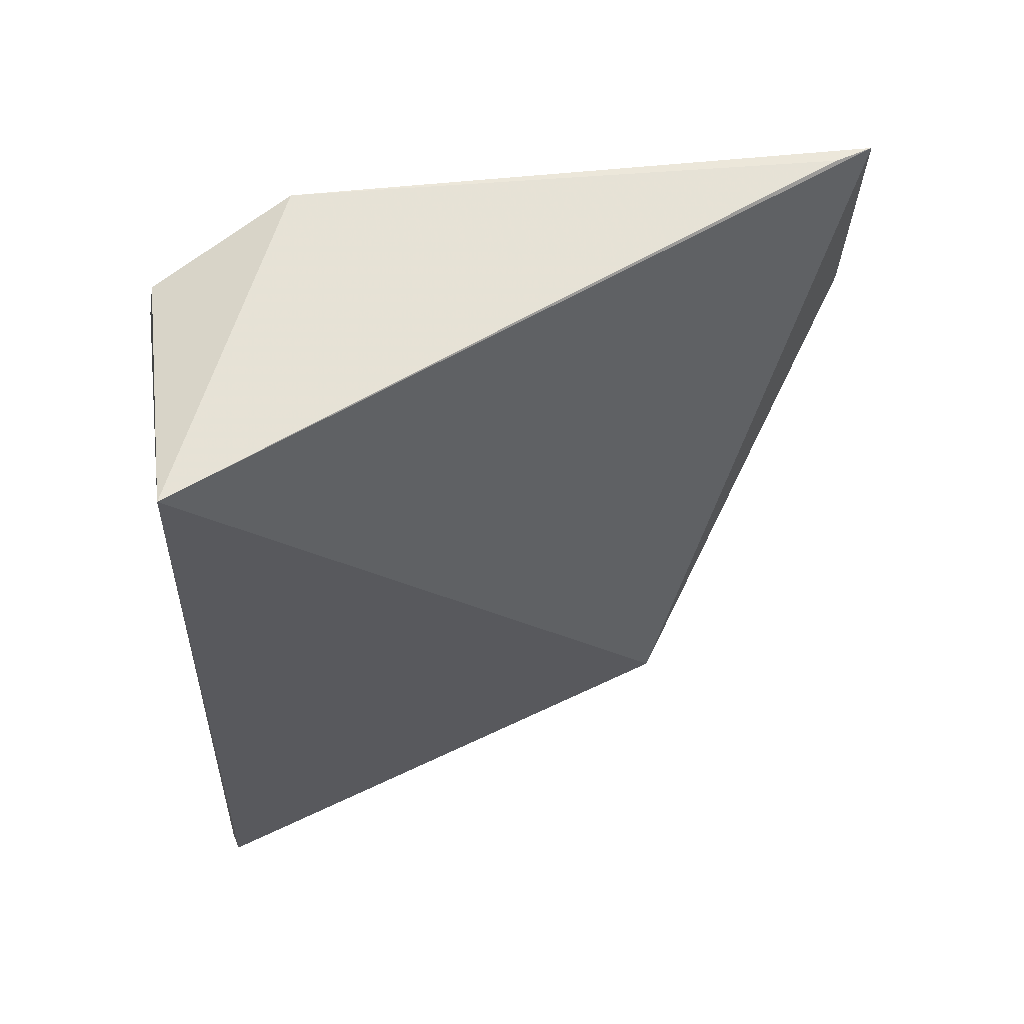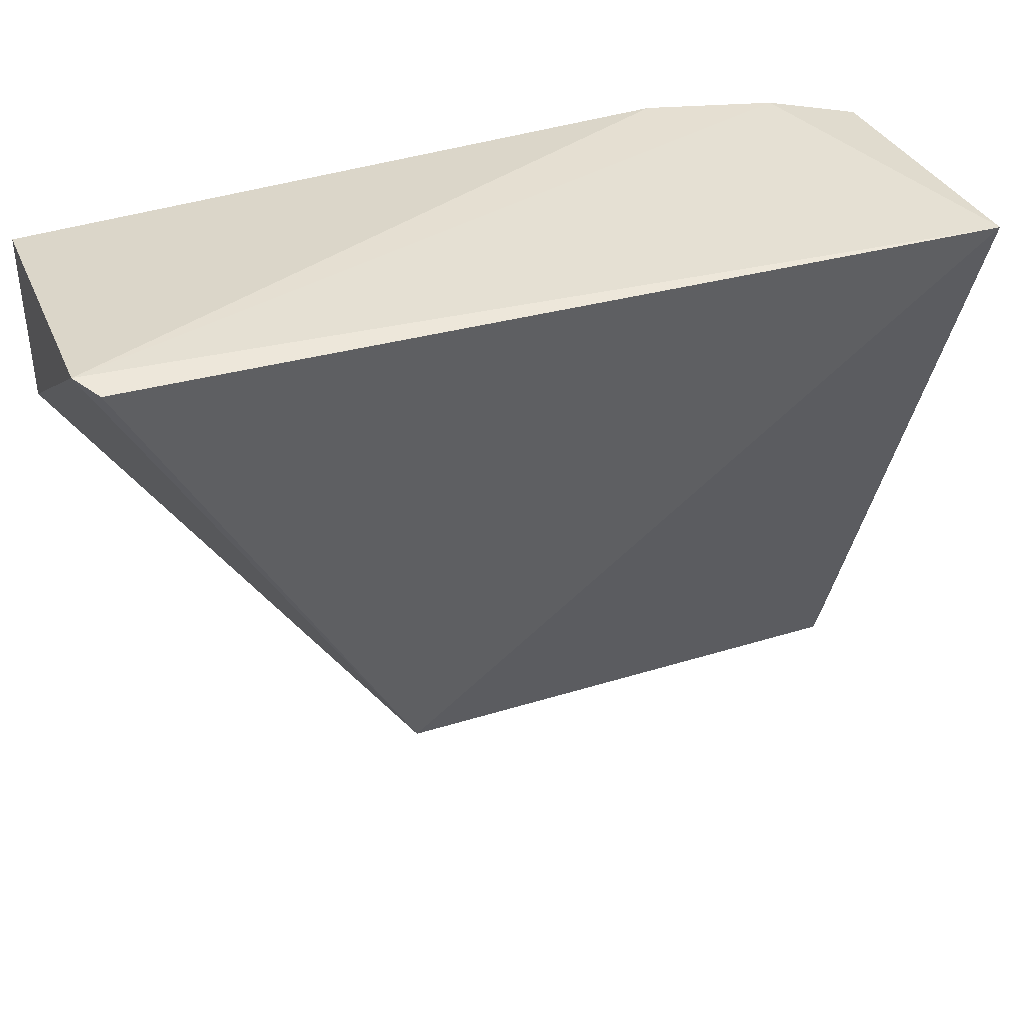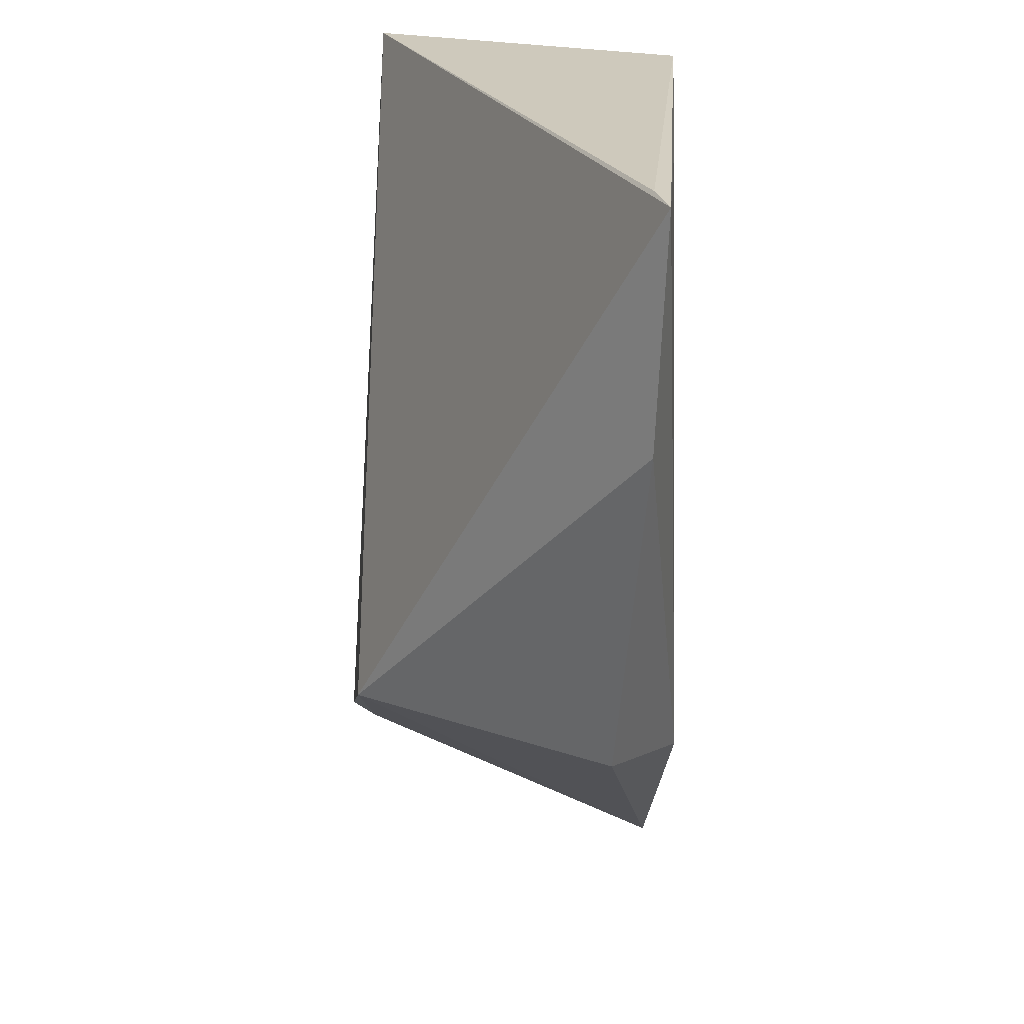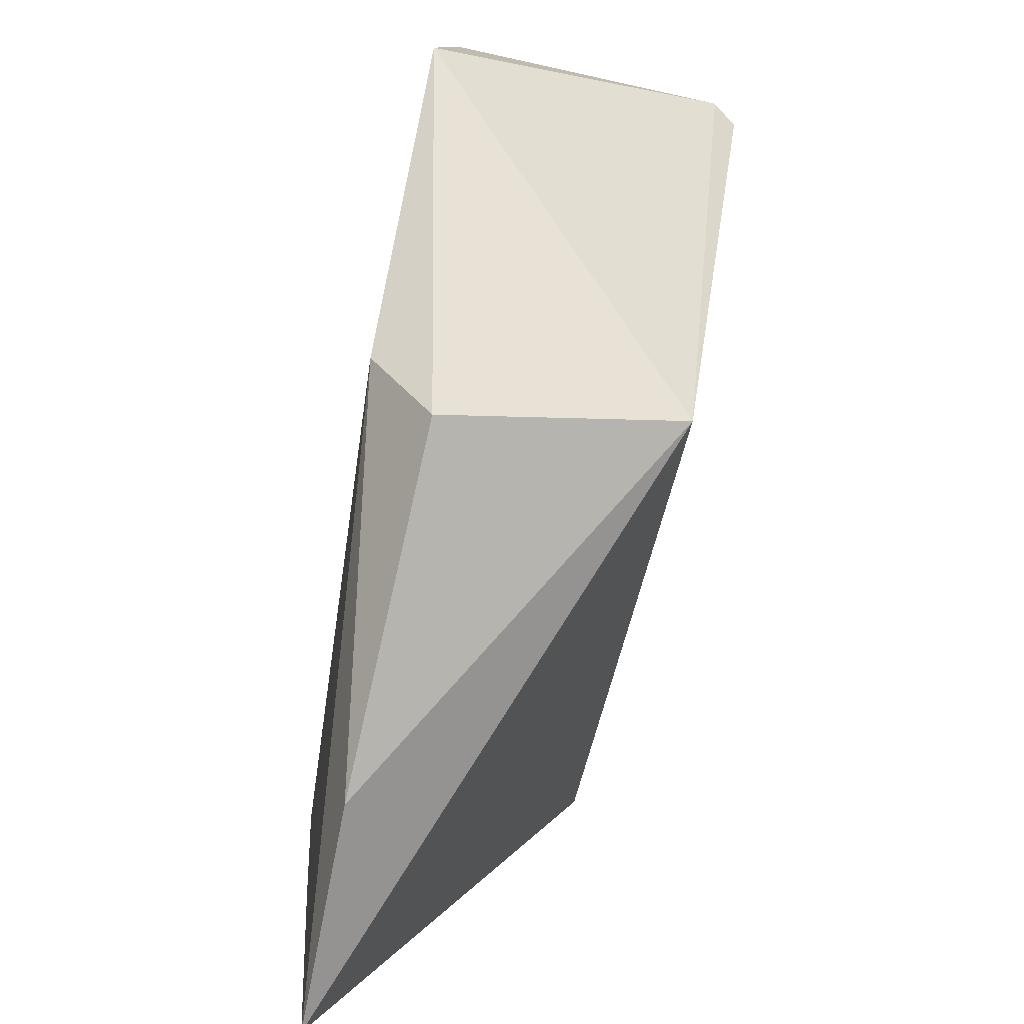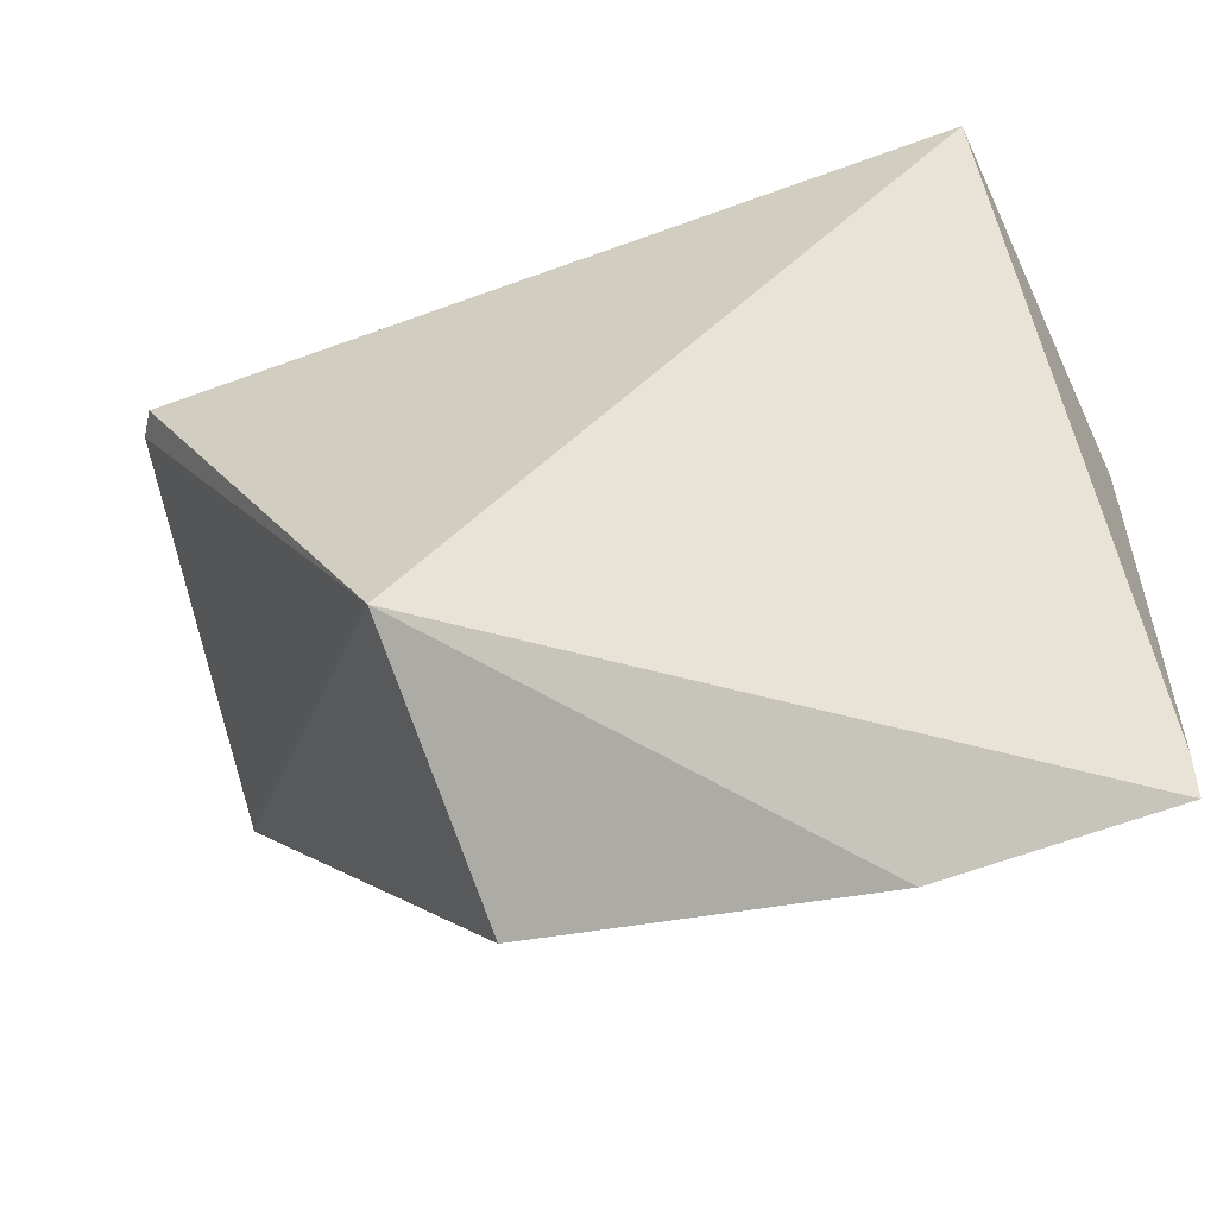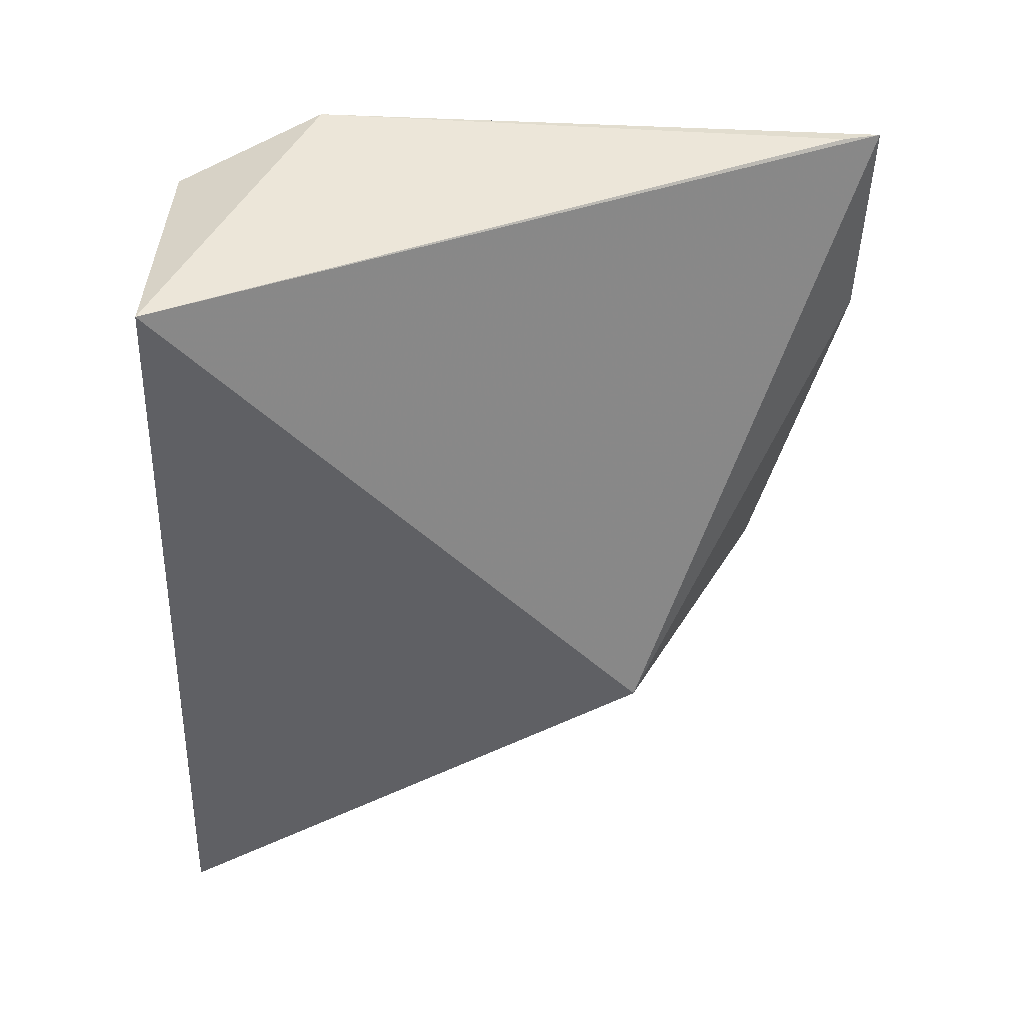
<metadata>
{"format":"obj","ext":"obj","renderer":"f3d","projection":"perspective","resolution":1024,"background":"white","views":[{"elev":60.0,"azim":79.0,"up":"+Y"},{"elev":40.6,"azim":70.8,"up":"+Z"},{"elev":-68.3,"azim":176.9,"up":"+Z"},{"elev":-77.5,"azim":-11.8,"up":"+Z"},{"elev":-60.5,"azim":111.8,"up":"+Z"},{"elev":43.0,"azim":87.6,"up":"+Y"}]}
</metadata>
<code>
v -0.01212 0.07746 0.06836
v -0.0115 0.02569 0.06976
v -0.01331 0.04216 0.0378
v -0.02886 0.07786 0.02194
v -0.03157 0.06363 0.06795
v -0.01316 0.02452 0.07007
v -0.03123 0.07886 0.05796
v -0.02987 0.07111 0.06782
v -0.03317 0.02437 0.05451
v -0.02814 0.07806 0.0244
v -0.02812 0.07604 0.06718
v -0.03178 0.02427 0.0668
v -0.02858 0.04318 0.02806
v -0.03271 0.04176 0.03413
v -0.02902 0.06438 0.02233
v -0.03024 0.07706 0.0396
f 1 2 3
f 1 3 4
f 6 2 1
f 6 3 2
f 8 6 1
f 8 5 6
f 8 7 5
f 9 3 6
f 9 5 7
f 10 7 1
f 10 1 4
f 10 4 7
f 11 8 1
f 11 1 7
f 11 7 8
f 12 9 6
f 12 6 5
f 12 5 9
f 13 3 9
f 14 9 7
f 14 13 9
f 15 4 3
f 15 3 13
f 15 14 4
f 15 13 14
f 16 14 7
f 16 7 4
f 16 4 14

</code>
